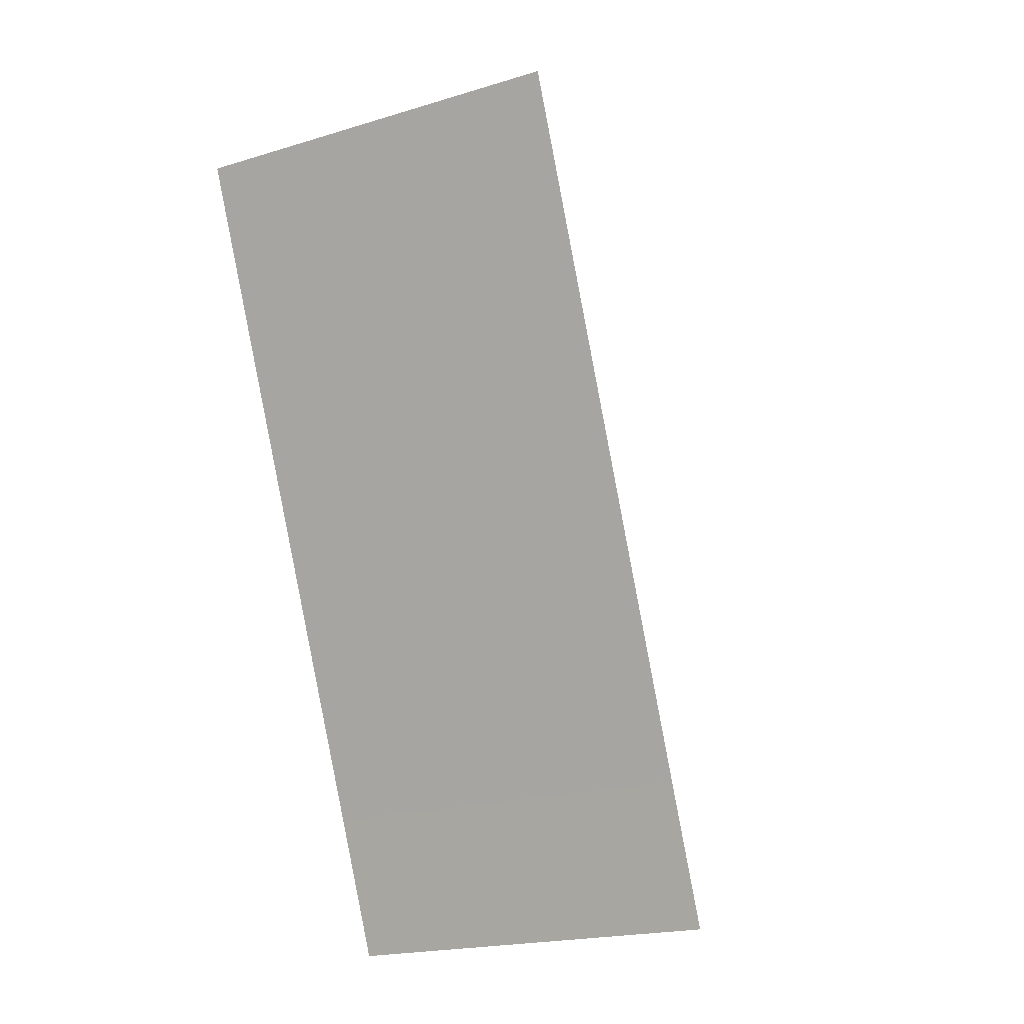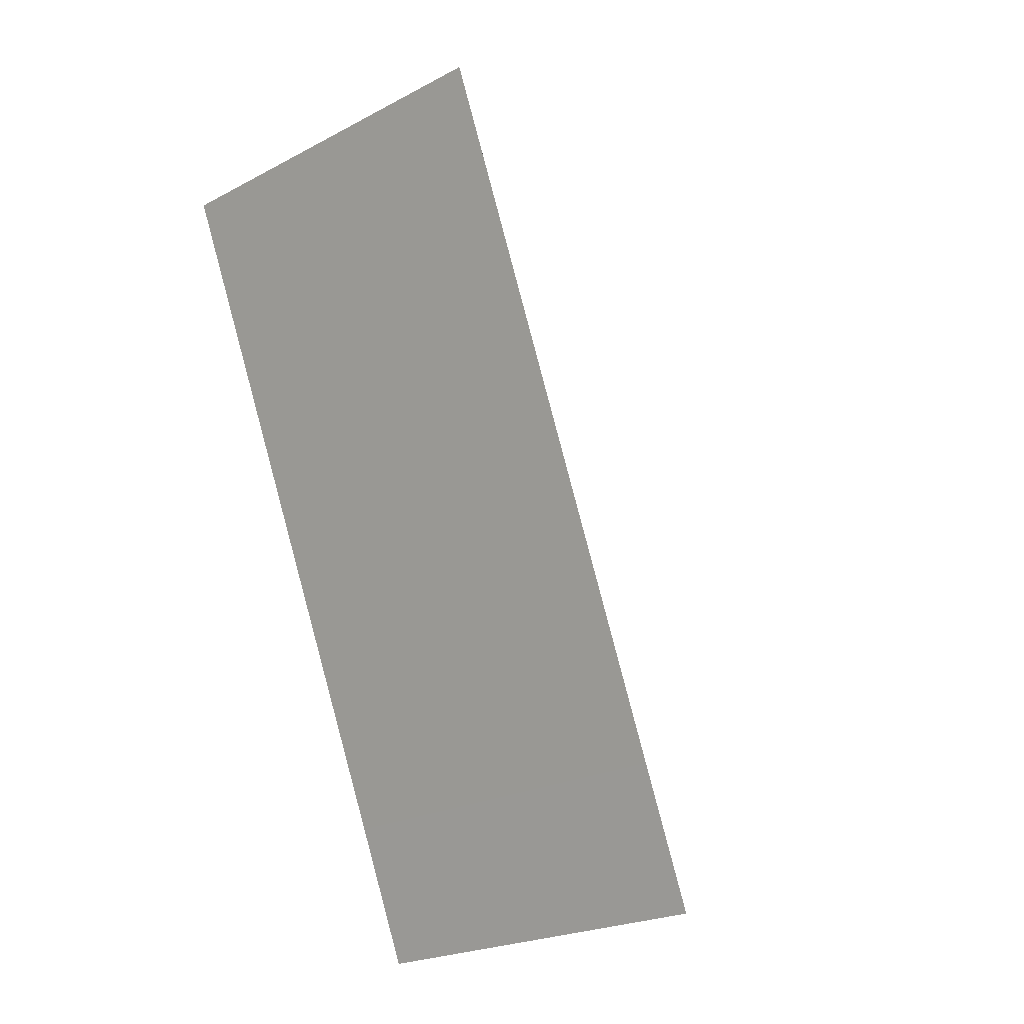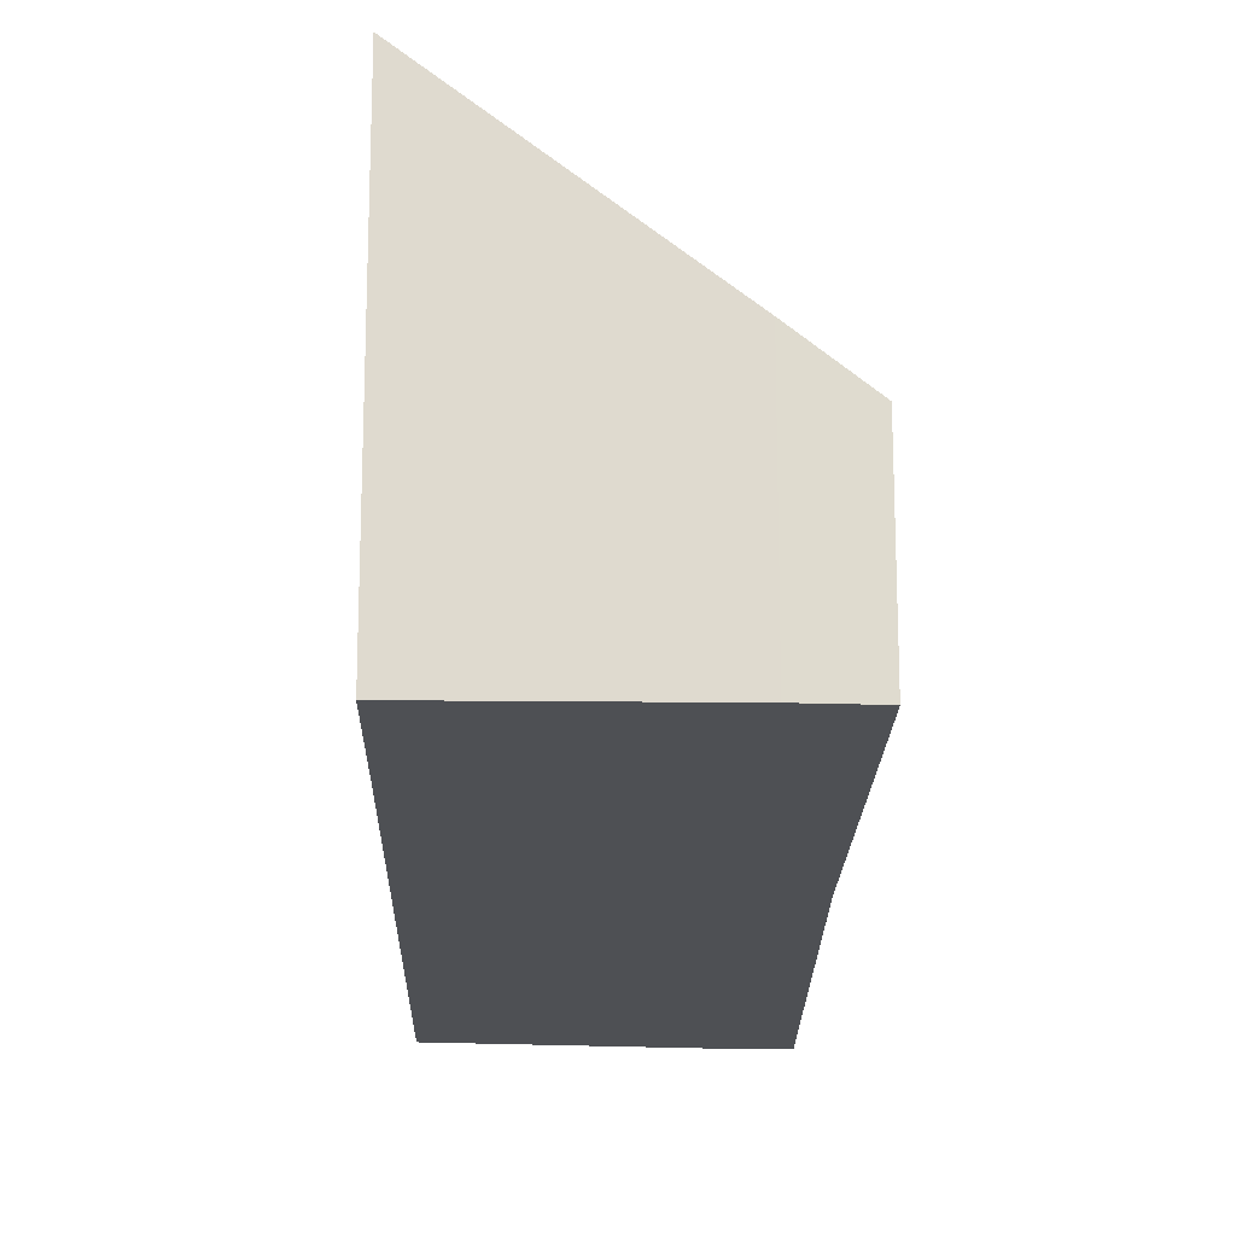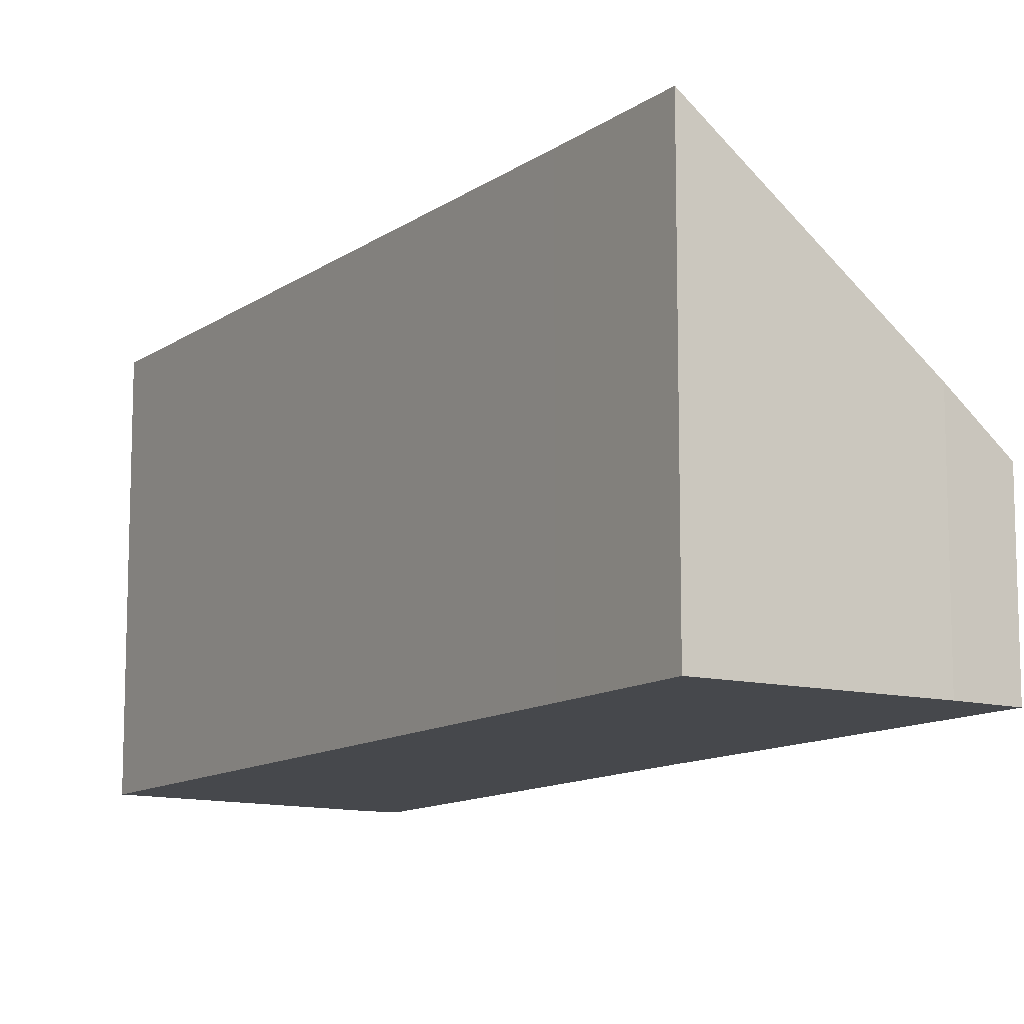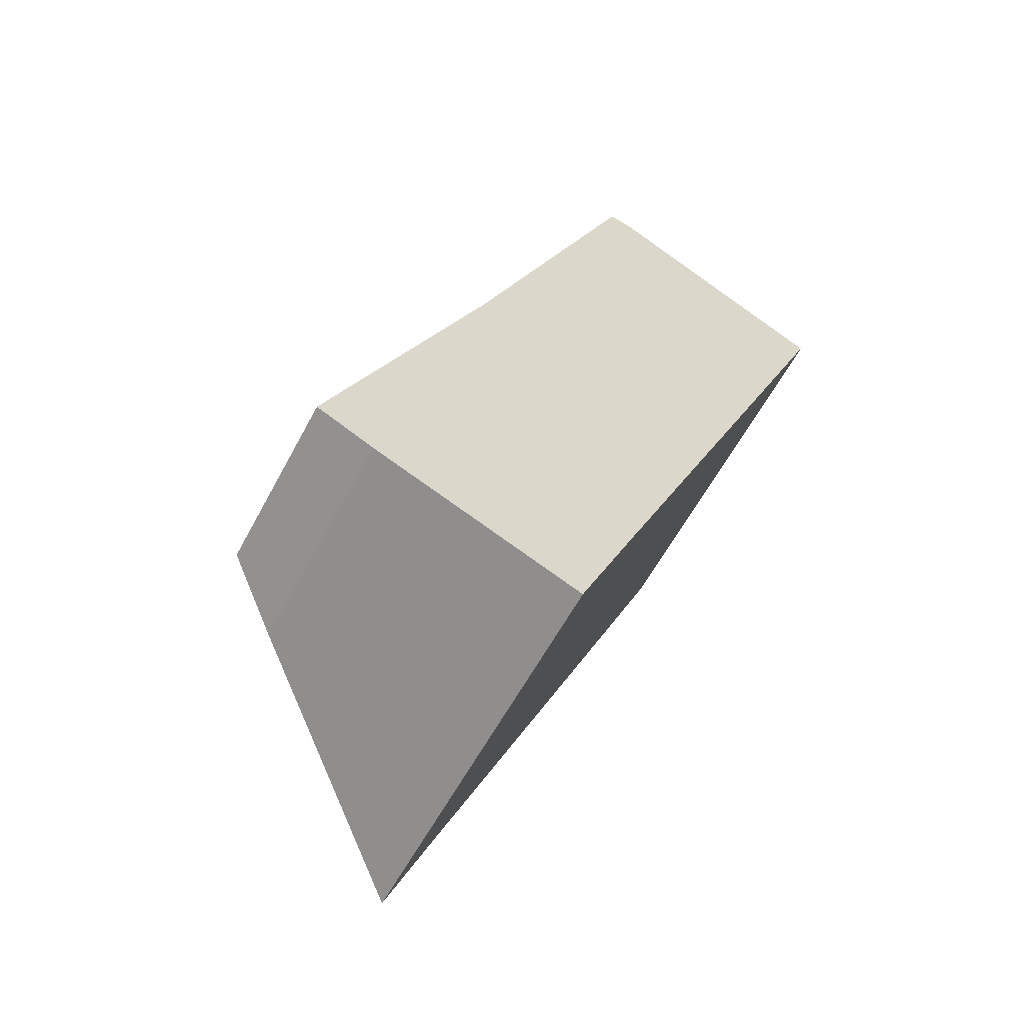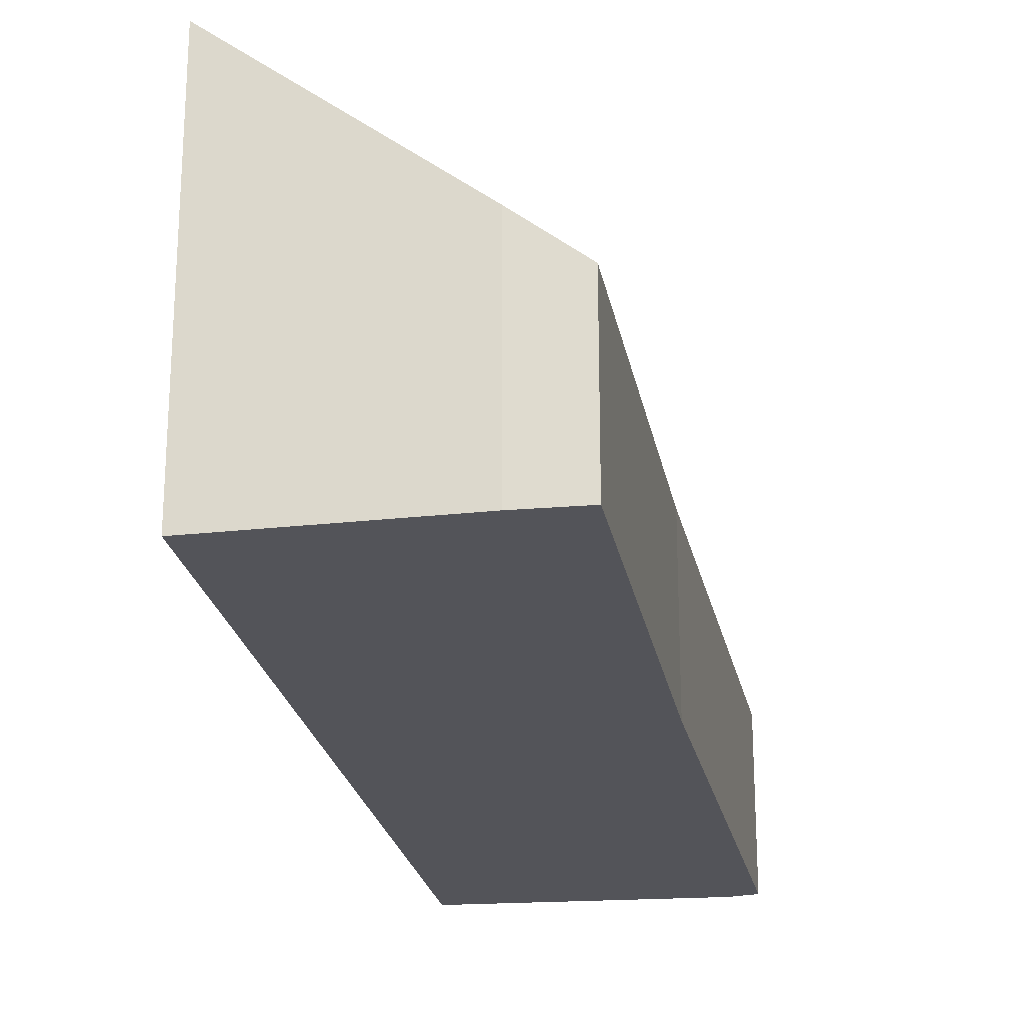
<metadata>
{"format":"obj","ext":"obj","renderer":"f3d","projection":"perspective","resolution":1024,"background":"white","views":[{"elev":-19.9,"azim":119.5,"up":"+Z"},{"elev":-22.8,"azim":132.1,"up":"+Z"},{"elev":-18.9,"azim":-158.5,"up":"+Y"},{"elev":-11.5,"azim":171.1,"up":"+Y"},{"elev":-59.5,"azim":-27.9,"up":"+Z"},{"elev":-23.9,"azim":-146.7,"up":"+Y"}]}
</metadata>
<code>
v  6.028 3.221 13.45
v  2.662 2.93 6.25
v  5.575 2.863 13.56
v  9.9 6.574 11.44
v  5.303 6.523 0.425
v  0.12 2.866 0.282
v  0 2.863 1.753e-16
v  0.943 3.667 -0.445
v  3.887 6.128 -1.674
v  4.354 6.519 -1.869
v  4.354 1.144e-16 -1.869
v  0.943 2.725e-17 -0.445
v  3.887 1.025e-16 -1.674
v  0 0 0
v  2.662 -3.827e-16 6.25
v  0.12 -1.727e-17 0.282
v  5.575 -8.306e-16 13.56
v  6.028 -8.235e-16 13.45
v  9.9 -7.004e-16 11.44
v  5.303 -2.602e-17 0.425
g defaultobject
f 1 2 3
f 2 1 4
f 2 4 5
f 2 5 6
f 6 5 7
f 7 5 8
f 8 5 9
f 9 5 10
f 11 9 10
f 9 11 8
f 8 11 12
f 12 11 13
f 12 7 8
f 7 12 14
f 14 6 7
f 6 14 2
f 2 14 15
f 15 14 16
f 15 3 2
f 3 15 17
f 3 18 1
f 18 3 17
f 1 19 4
f 19 1 18
f 20 10 5
f 10 20 11
f 19 5 4
f 5 19 20
f 17 19 18
f 19 17 15
f 19 15 20
f 20 15 16
f 20 16 11
f 11 16 14
f 11 14 13
f 13 14 12

</code>
